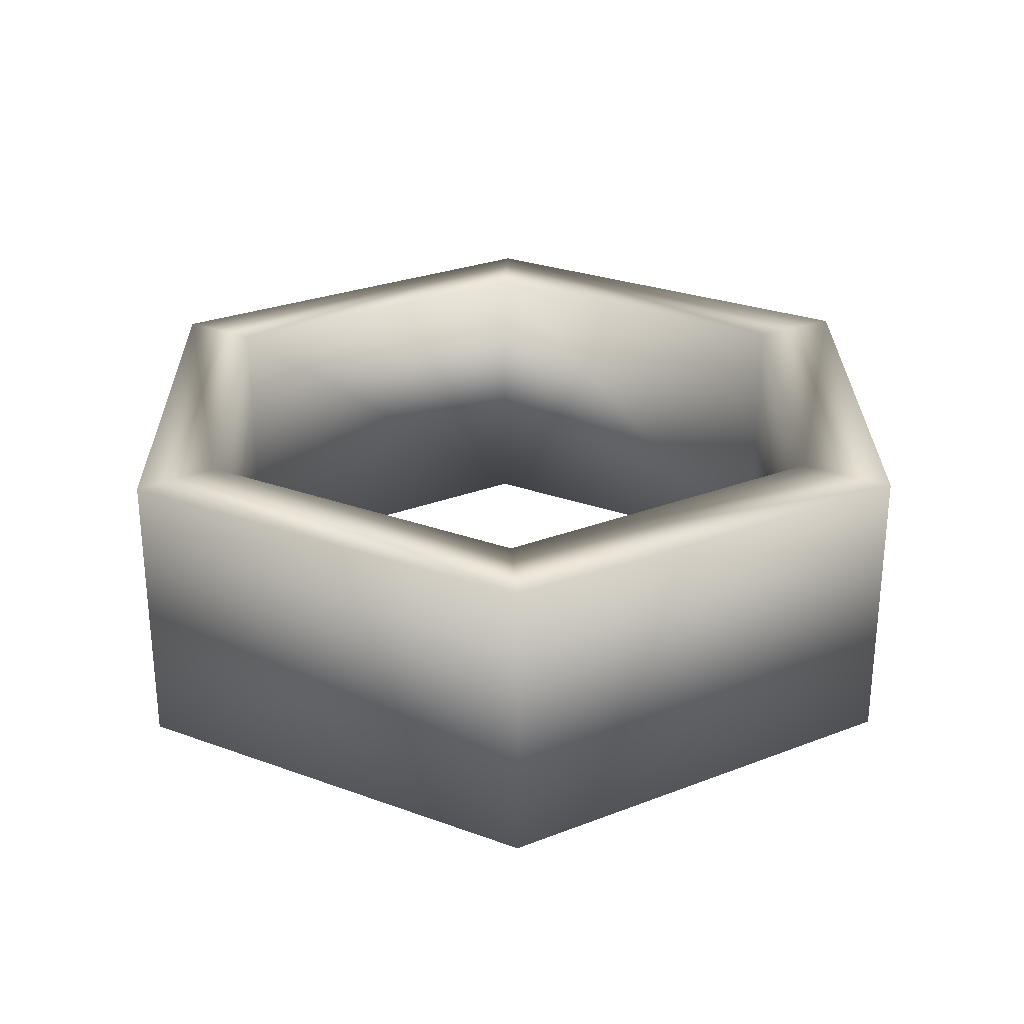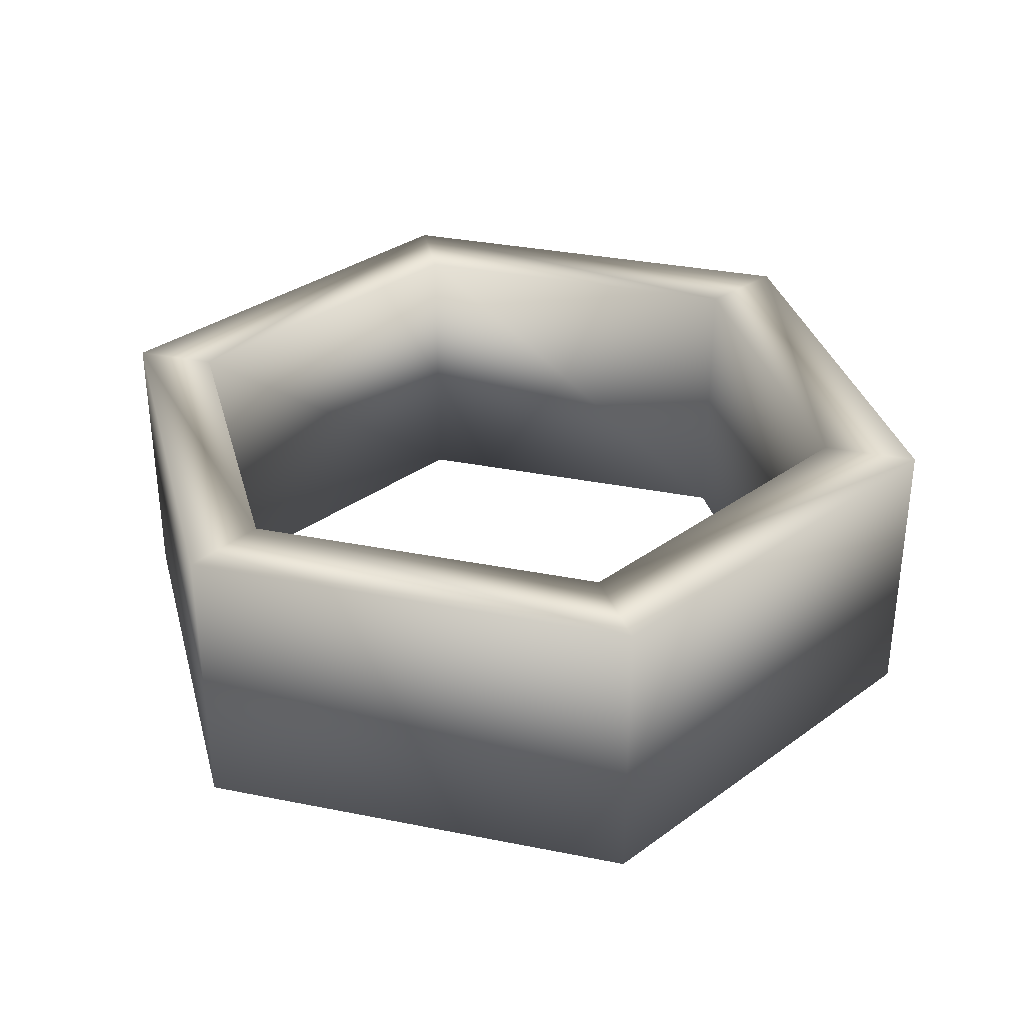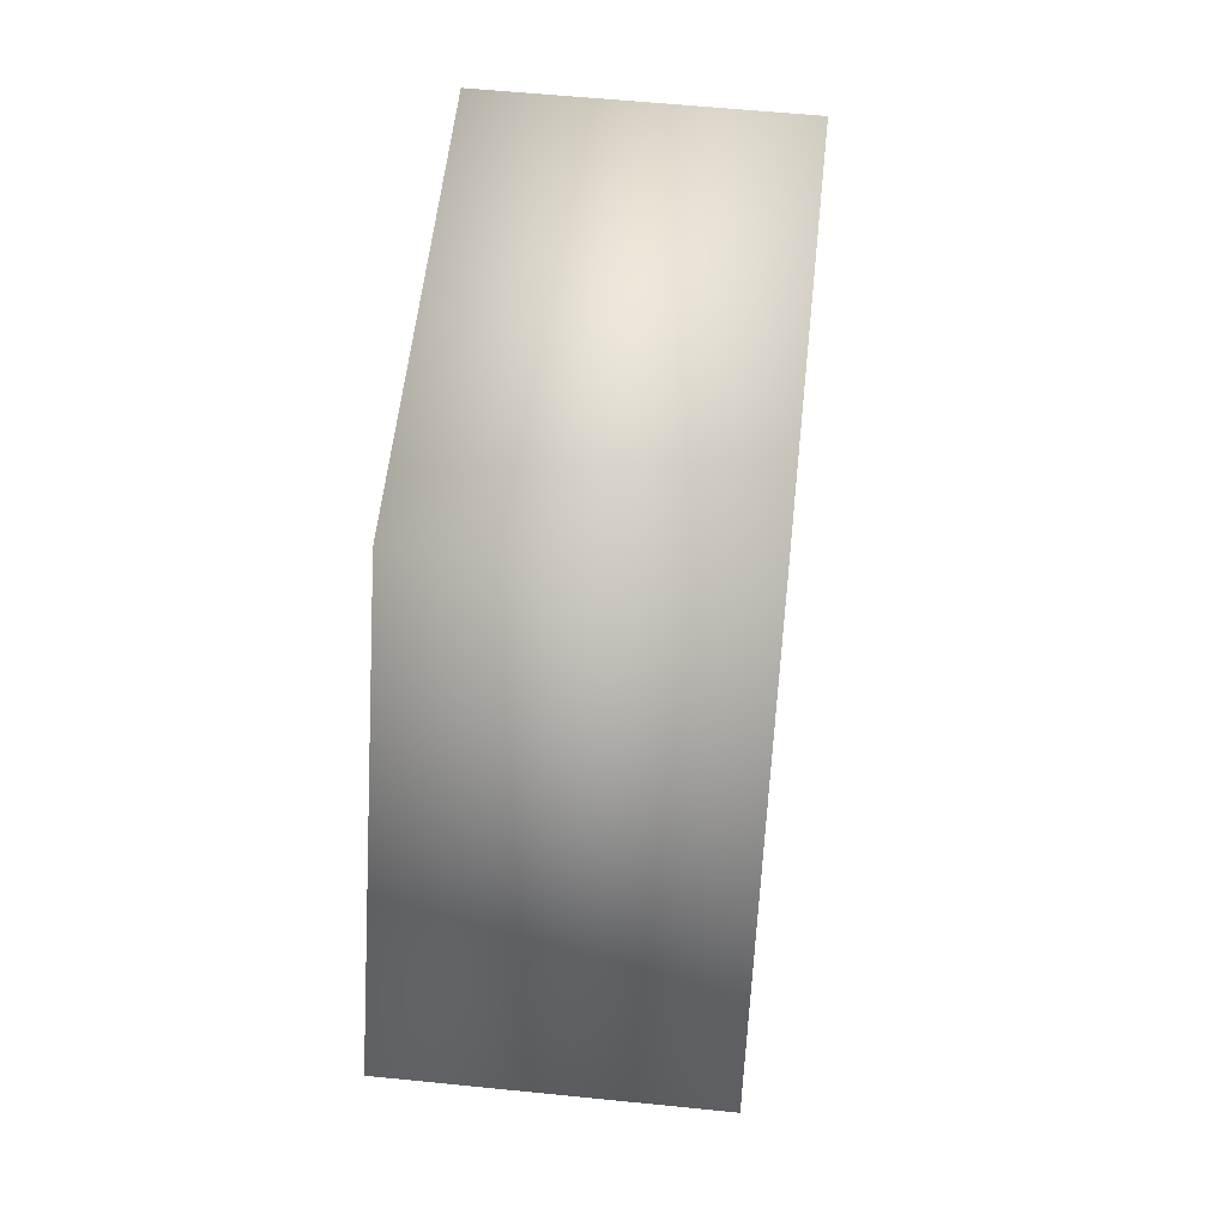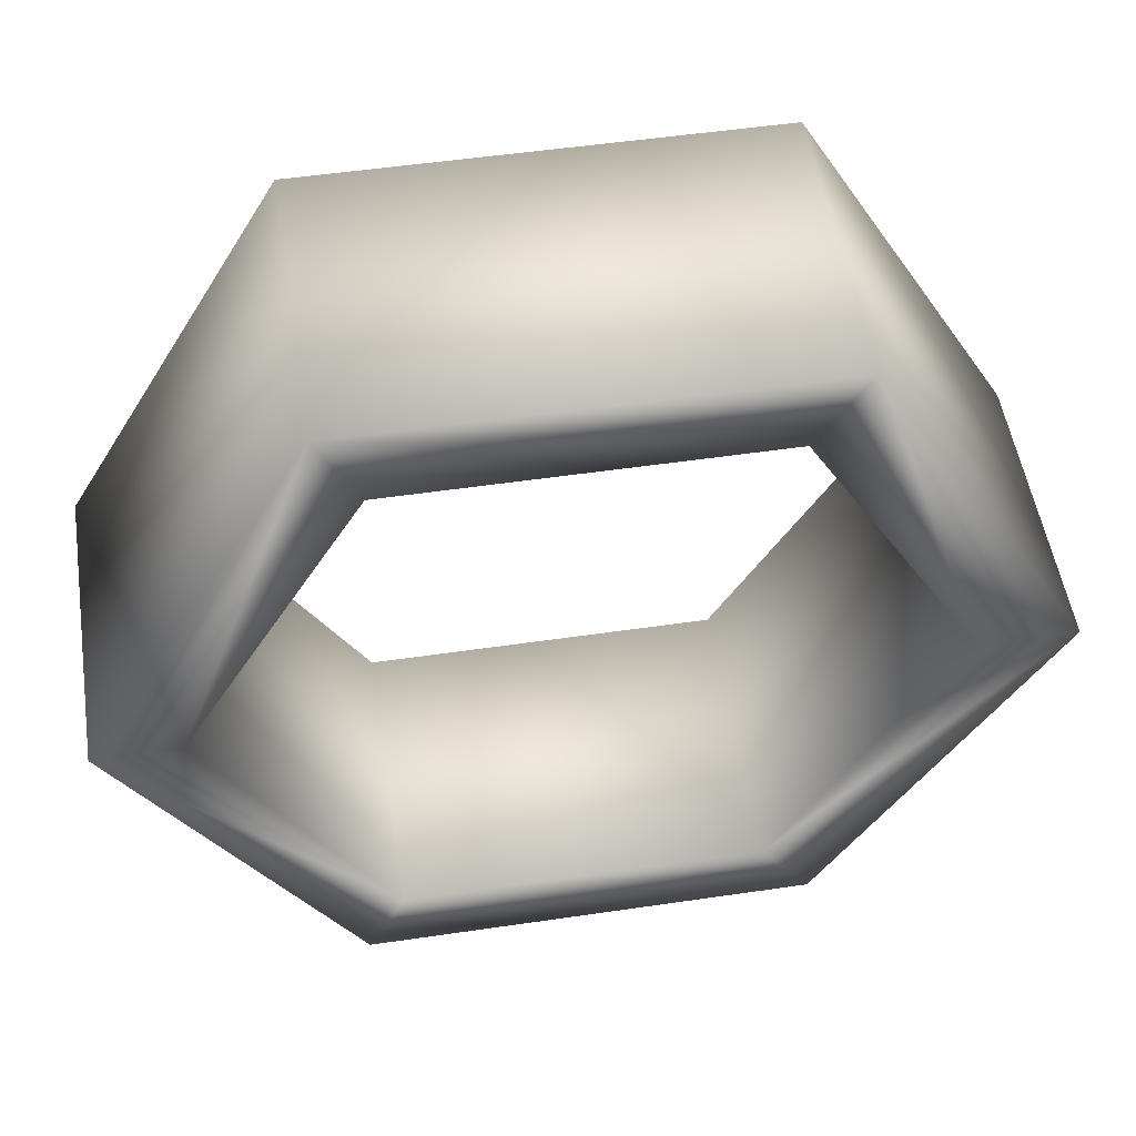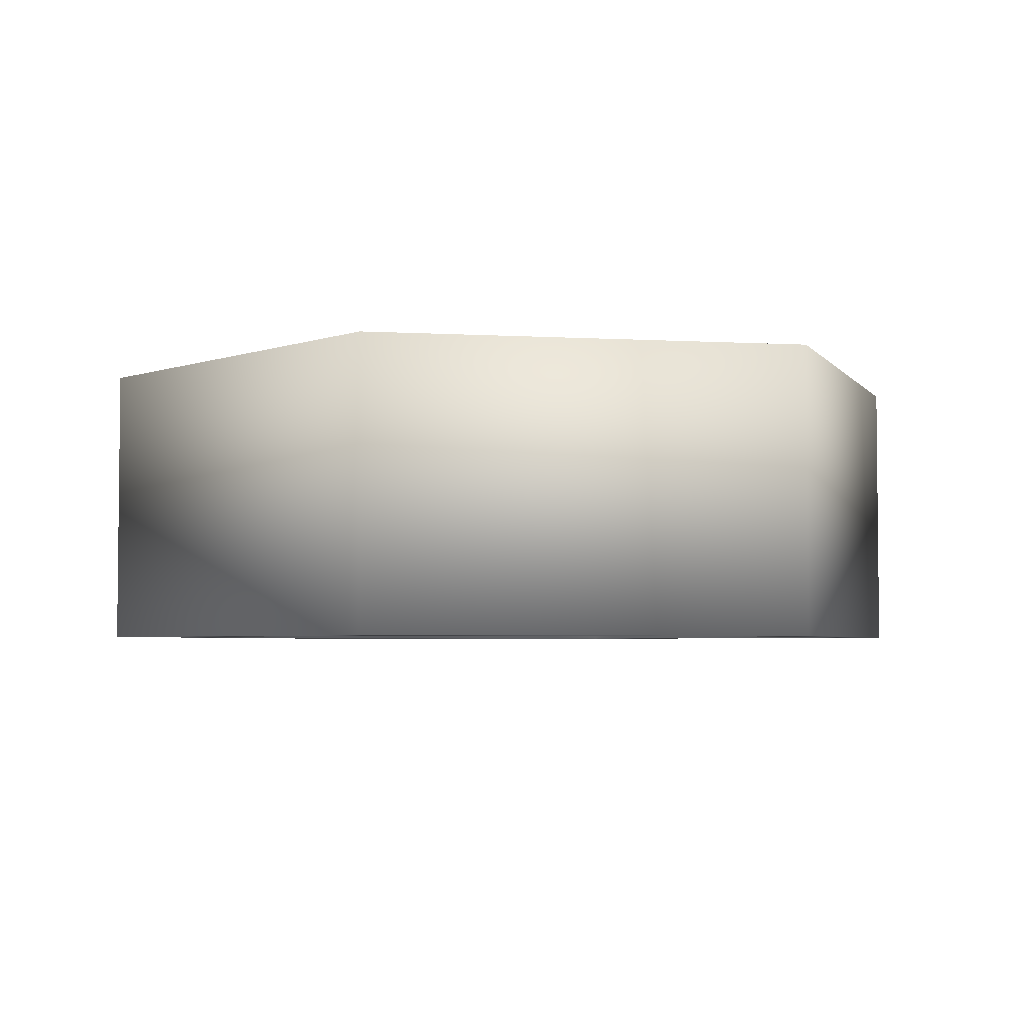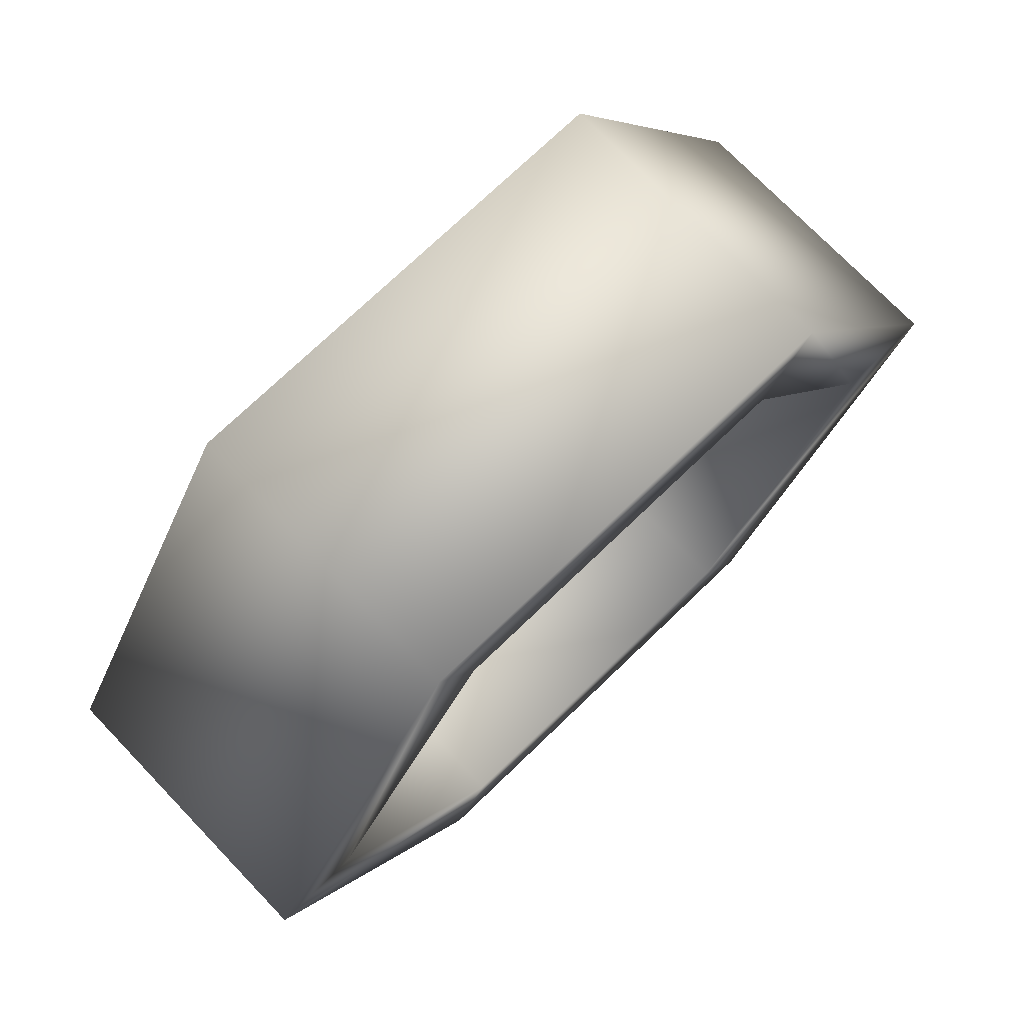
<metadata>
{"format":"obj","ext":"obj","renderer":"f3d","projection":"perspective","resolution":1024,"background":"white","views":[{"elev":27.5,"azim":-150.7,"up":"+Y"},{"elev":33.4,"azim":-164.7,"up":"+Y"},{"elev":55.8,"azim":-83.9,"up":"+Z"},{"elev":52.3,"azim":171.0,"up":"+Z"},{"elev":-3.8,"azim":169.0,"up":"+Y"},{"elev":73.9,"azim":136.1,"up":"+Z"}]}
</metadata>
<code>
v  13.47 0 -0.3046
v  7.018 0 -11.48
v  7.018 8.36 -11.48
v  13.47 8.36 -0.3046
v  -5.889 0 -11.48
v  -5.889 8.36 -11.48
v  -12.34 0 -0.3046
v  -12.34 8.36 -0.3046
v  -5.889 0 10.87
v  -5.889 8.36 10.87
v  7.018 0 10.87
v  7.018 8.36 10.87
v  11.07 8.36 -0.3046
v  5.905 8.36 8.638
v  5.905 8.36 -9.247
v  -4.42 8.36 -9.247
v  -9.583 8.36 -0.3046
v  -4.42 8.36 8.638
v  -4.42 0 8.638
v  5.905 0 8.638
v  -9.583 0 -0.3046
v  -4.42 0 -9.247
v  5.905 0 -9.247
v  11.07 0 -0.3046
g Cylinder002
f 1 2 3
f 3 4 1
f 2 5 6
f 6 3 2
f 5 7 8
f 8 6 5
f 7 9 10
f 10 8 7
f 9 11 12
f 12 10 9
f 11 1 4
f 4 12 11
f 13 14 12
f 13 12 4
f 15 13 4
f 15 4 3
f 15 3 6
f 16 15 6
f 16 6 8
f 17 16 8
f 17 8 10
f 18 17 10
f 18 10 12
f 18 12 14
f 19 20 11
f 19 11 9
f 21 19 9
f 21 9 7
f 22 21 7
f 22 7 5
f 23 22 5
f 23 5 2
f 23 2 1
f 24 23 1
f 24 1 11
f 24 11 20
f 24 13 15
f 15 23 24
f 23 15 16
f 16 22 23
f 22 16 17
f 17 21 22
f 21 17 18
f 18 19 21
f 19 18 14
f 14 20 19
f 20 14 13
f 13 24 20

</code>
